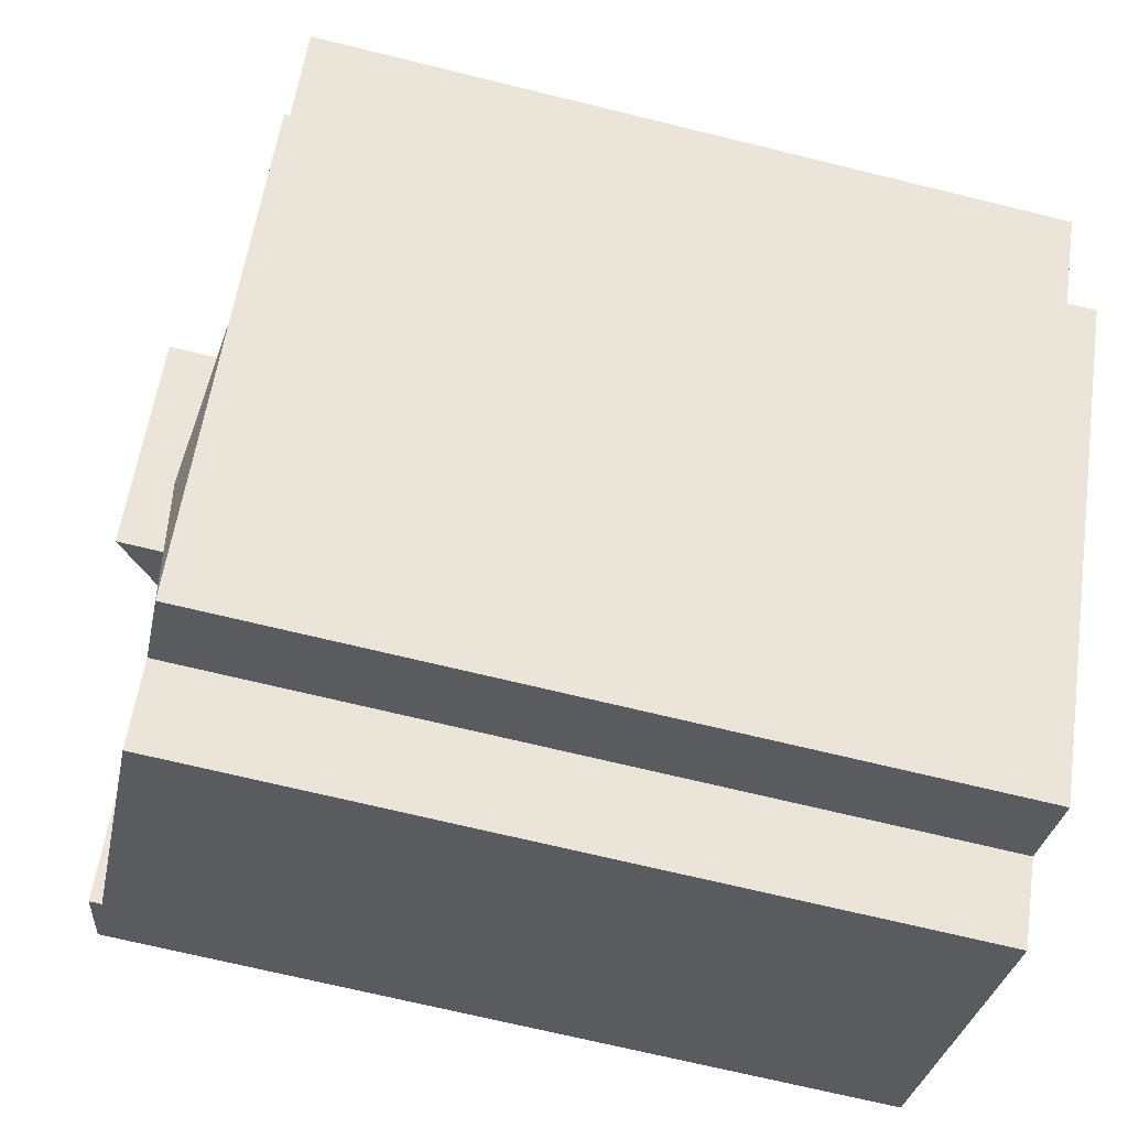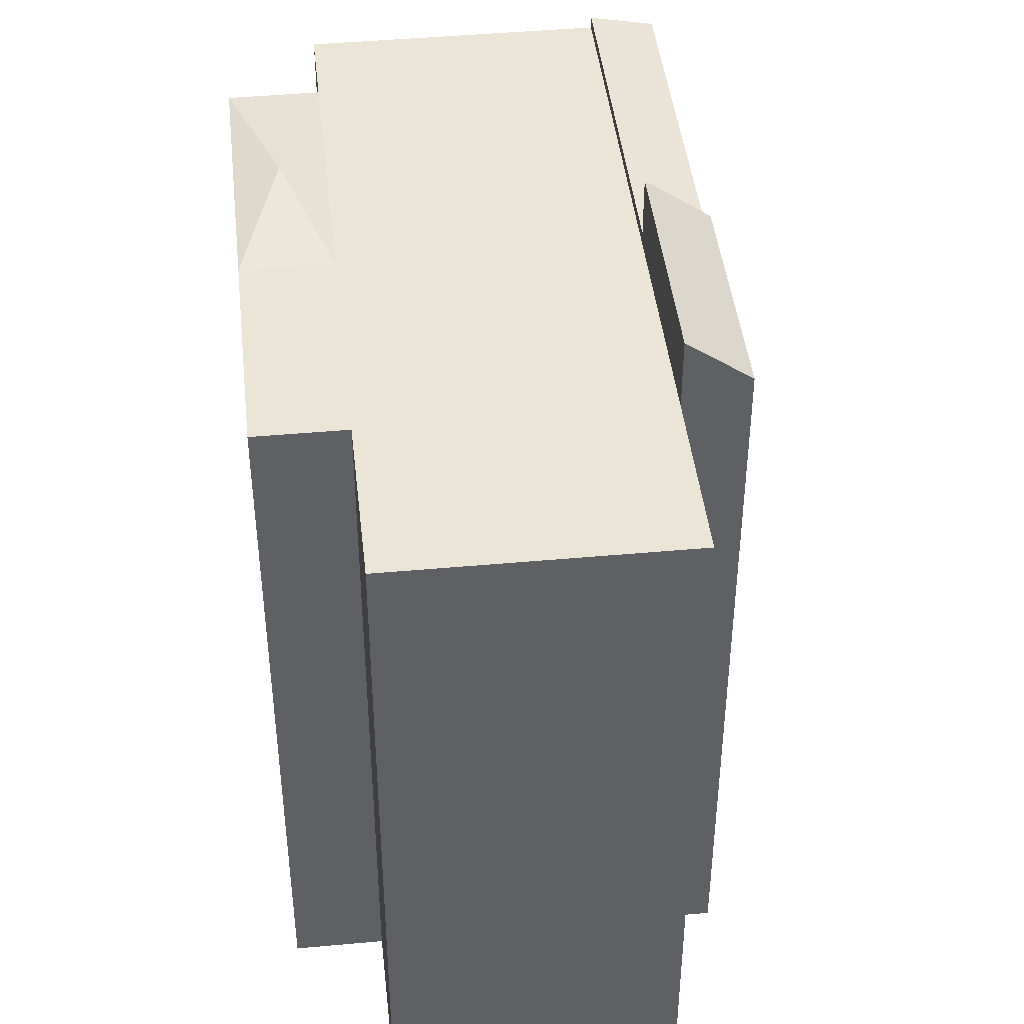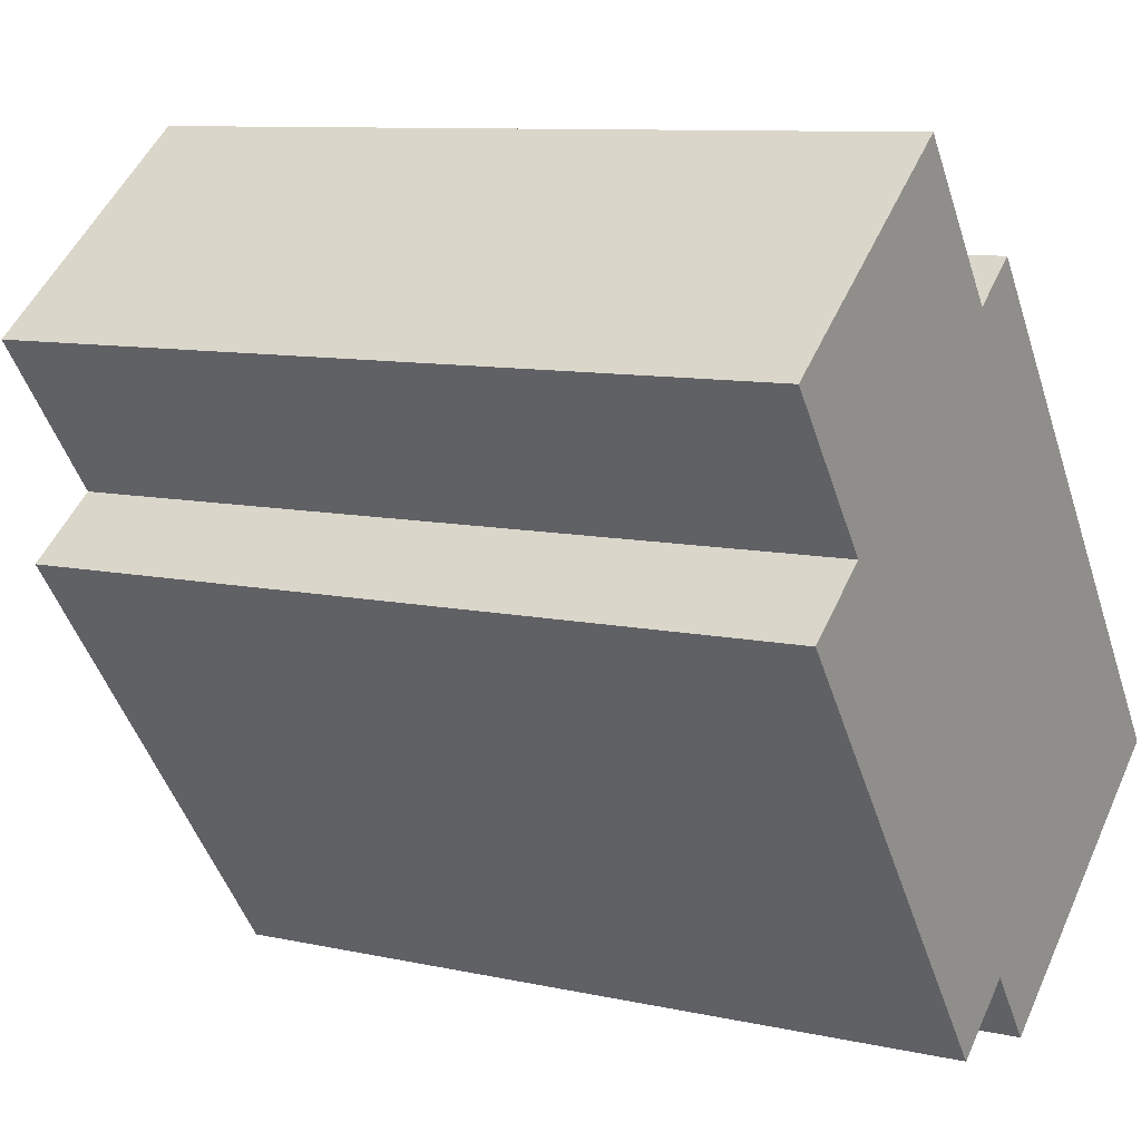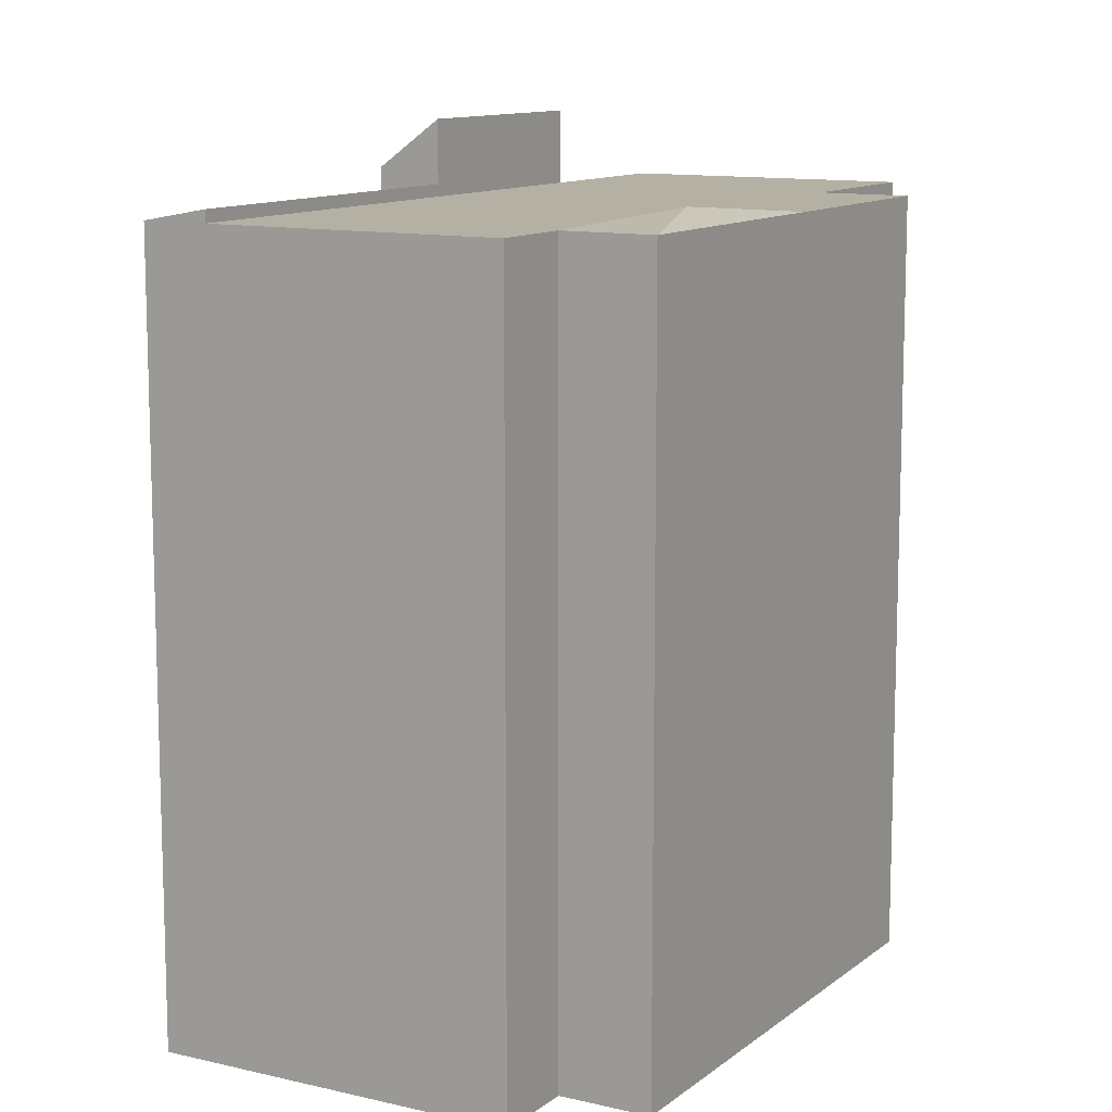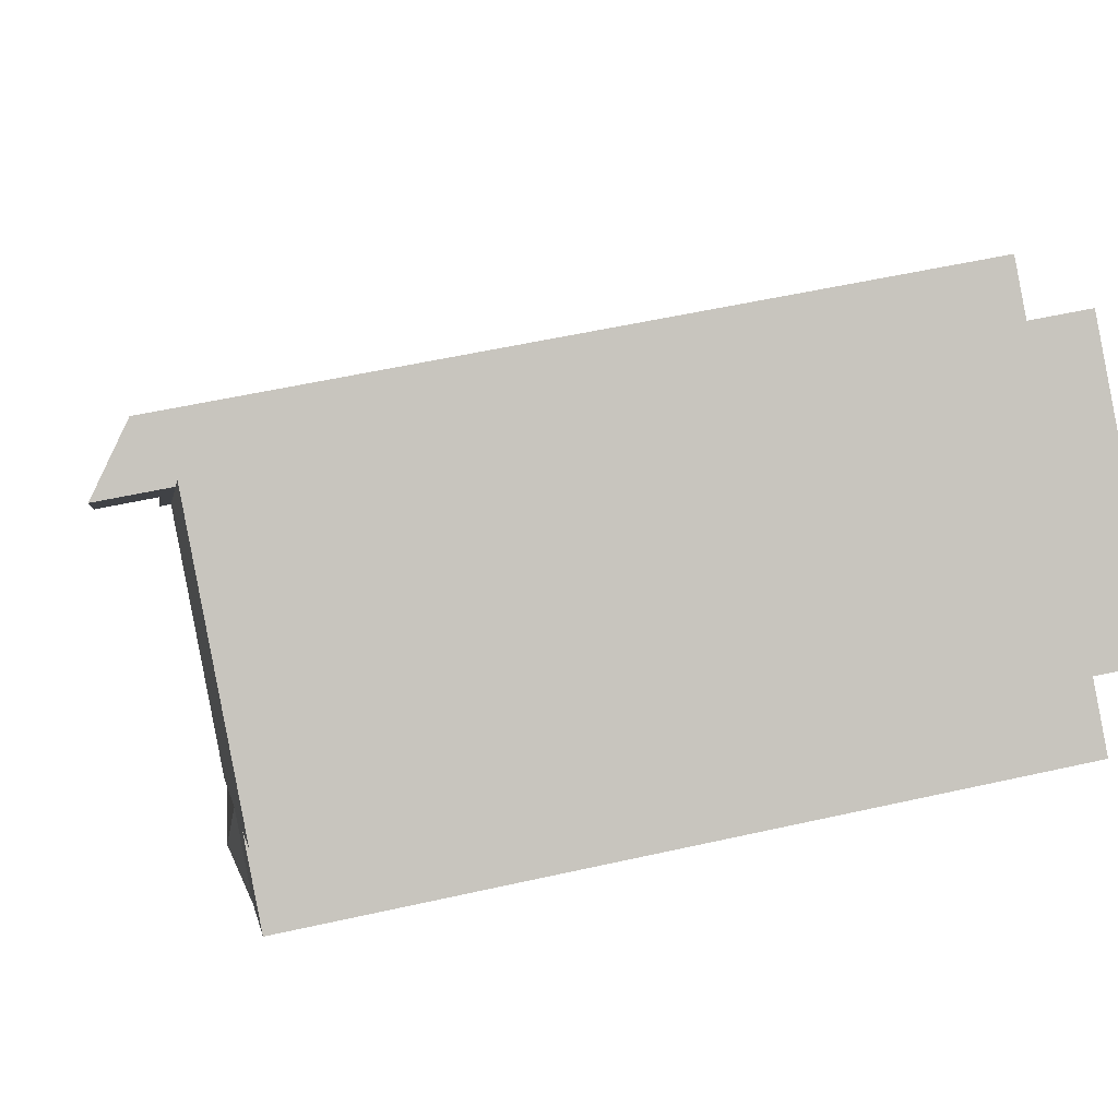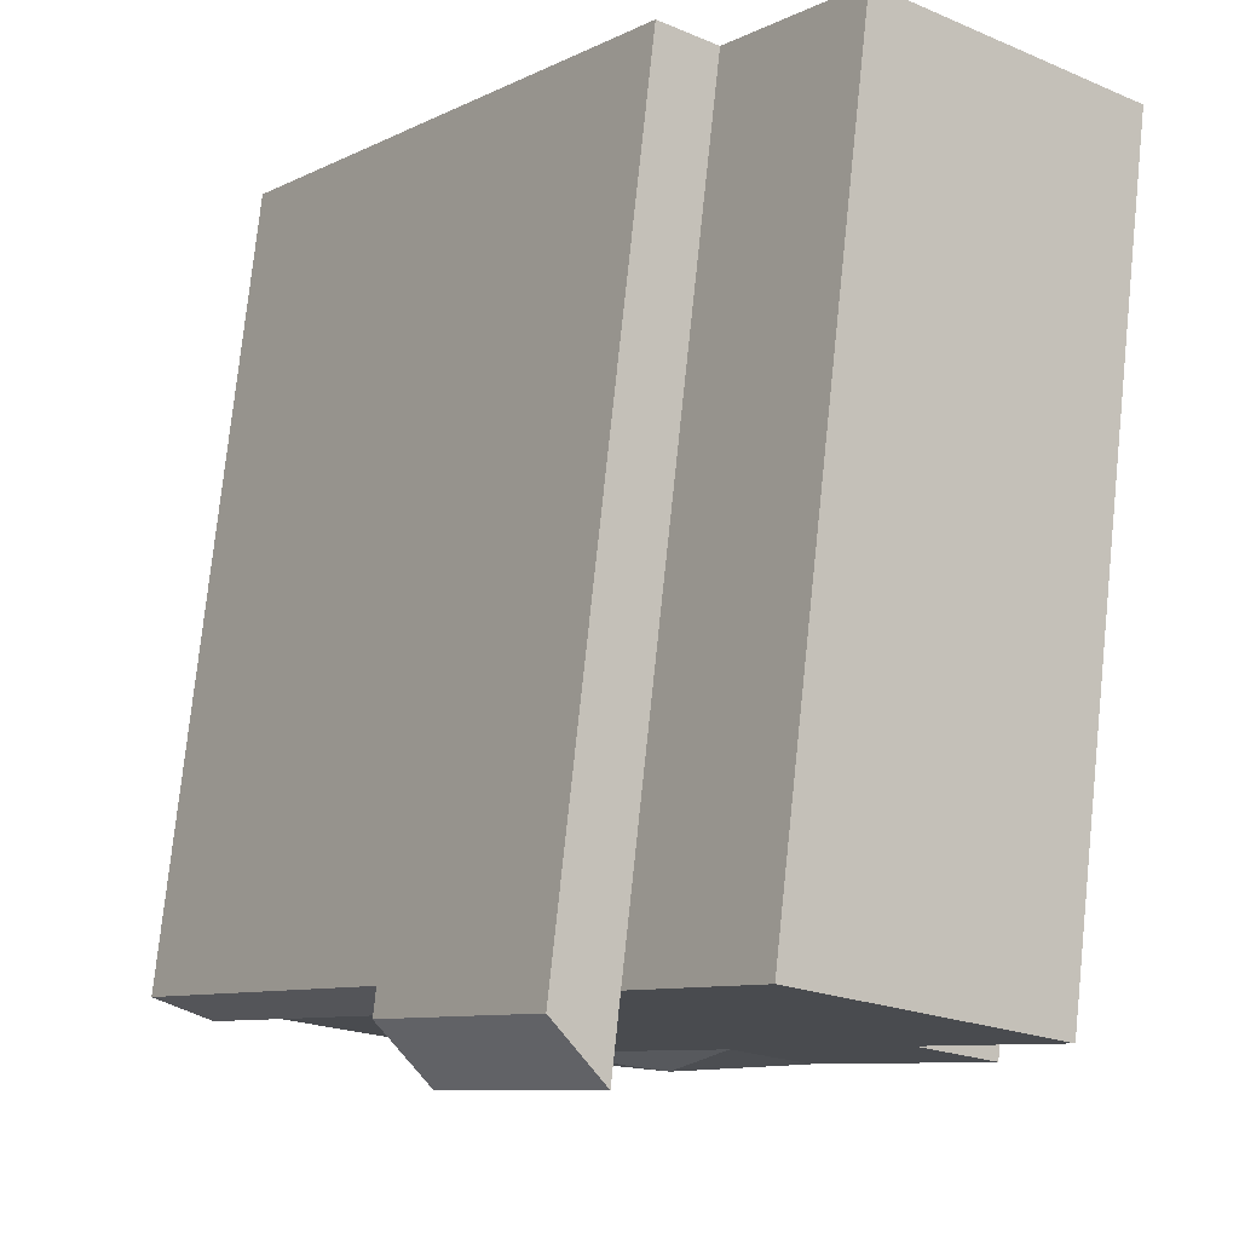
<metadata>
{"format":"obj","ext":"obj","renderer":"f3d","projection":"perspective","resolution":1024,"background":"white","views":[{"elev":-69.5,"azim":-103.8,"up":"+Z"},{"elev":44.2,"azim":-43.2,"up":"+Y"},{"elev":9.4,"azim":-59.6,"up":"+Z"},{"elev":11.4,"azim":172.9,"up":"+Y"},{"elev":53.6,"azim":-103.6,"up":"+Z"},{"elev":77.0,"azim":-174.0,"up":"+Z"}]}
</metadata>
<code>
v  27.05 9e-16 -14.7
v  23.31 8.323e-16 -13.59
v  25.19 9.855e-16 -16.09
v  25.17 7.468e-16 -12.2
v  17.27 3.386e-16 -5.529
v  19.12 2.531e-16 -4.134
v  14.93 1.219e-15 -19.91
v  16.8 1.372e-15 -22.41
v  8.876 7.248e-16 -11.84
v  12.21 -7.398e-17 1.208
v  14.06 -1.598e-16 2.609
v  3.842 3.138e-16 -5.124
v  0 0 0
v  8.367 -3.877e-16 6.331
v  6.257 8.454e-16 -13.81
v  12.31 1.34e-15 -21.88
v  1.229 4.348e-16 -7.101
v  27.05 26.89 -14.7
v  23.31 27.32 -13.59
v  25.17 26.89 -12.2
v  25.19 27.32 -16.1
v  17.27 27.32 -5.53
v  19.12 26.89 -4.135
v  25.19 26.89 -16.1
v  14.93 26.89 -19.91
v  23.31 26.89 -13.59
v  16.8 26.89 -22.41
v  8.876 26.89 -11.84
v  17.27 26.89 -5.53
v  19.12 27.83 -4.135
v  12.21 29.52 1.207
v  14.06 27.83 2.608
v  17.27 29.52 -5.53
v  3.842 26.89 -5.125
v  12.21 26.89 1.207
v  0.000574 26.89 -0.0008513
v  8.368 26.89 6.33
v  10.59 27.32 -16.86
v  6.258 26.89 -13.81
v  12.31 26.89 -21.88
v  1.23 26.89 -7.102
g defaultobject
f 1 2 3
f 2 1 4
f 4 5 2
f 5 4 6
f 7 3 2
f 3 7 8
f 9 2 5
f 2 9 7
f 6 10 5
f 10 6 11
f 12 5 10
f 5 12 9
f 13 10 14
f 10 13 12
f 15 7 9
f 7 15 16
f 17 9 12
f 9 17 15
f 18 19 20
f 19 18 21
f 20 22 23
f 22 20 19
f 24 25 26
f 25 24 27
f 26 28 29
f 28 26 25
f 30 31 32
f 31 30 33
f 29 34 35
f 34 29 28
f 35 36 37
f 36 35 34
f 38 39 28
f 40 39 38
f 38 25 40
f 28 25 38
f 28 41 34
f 41 28 39
f 8 24 3
f 24 8 27
f 31 29 35
f 29 31 33
f 22 30 23
f 30 22 33
f 6 32 11
f 32 6 30
f 32 10 11
f 10 32 31
f 37 13 14
f 13 37 36
f 36 12 13
f 12 36 34
f 10 37 14
f 37 10 35
f 39 16 15
f 16 39 40
f 16 25 7
f 25 16 40
f 34 17 12
f 17 34 41
f 41 15 17
f 15 41 39
f 19 24 26
f 24 19 21
f 3 18 1
f 18 3 21
f 1 20 4
f 20 1 18
f 22 26 29
f 26 22 19
f 4 23 6
f 23 4 20
f 25 8 7
f 8 25 27

</code>
